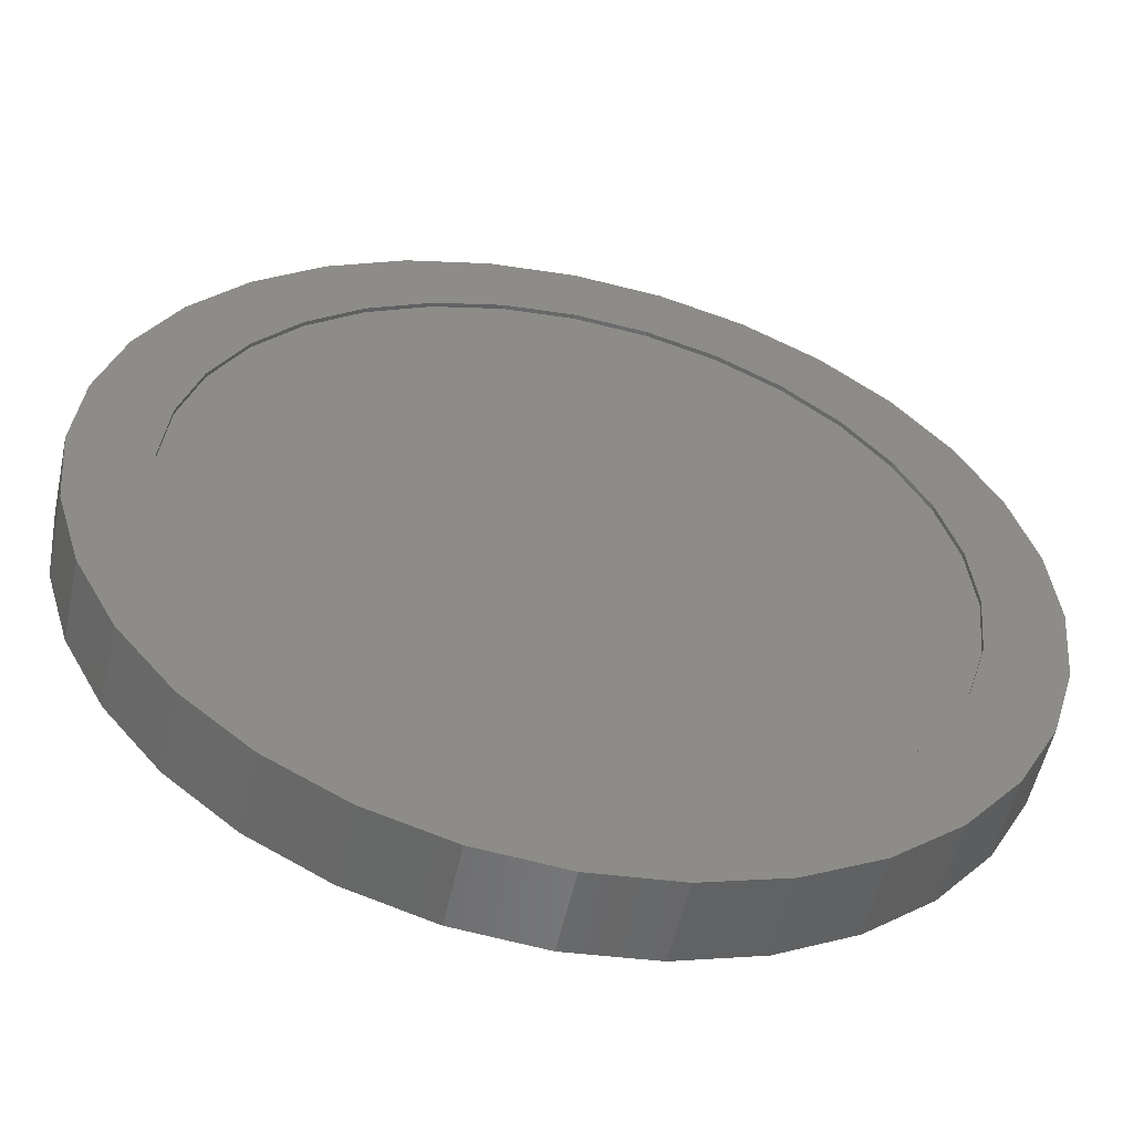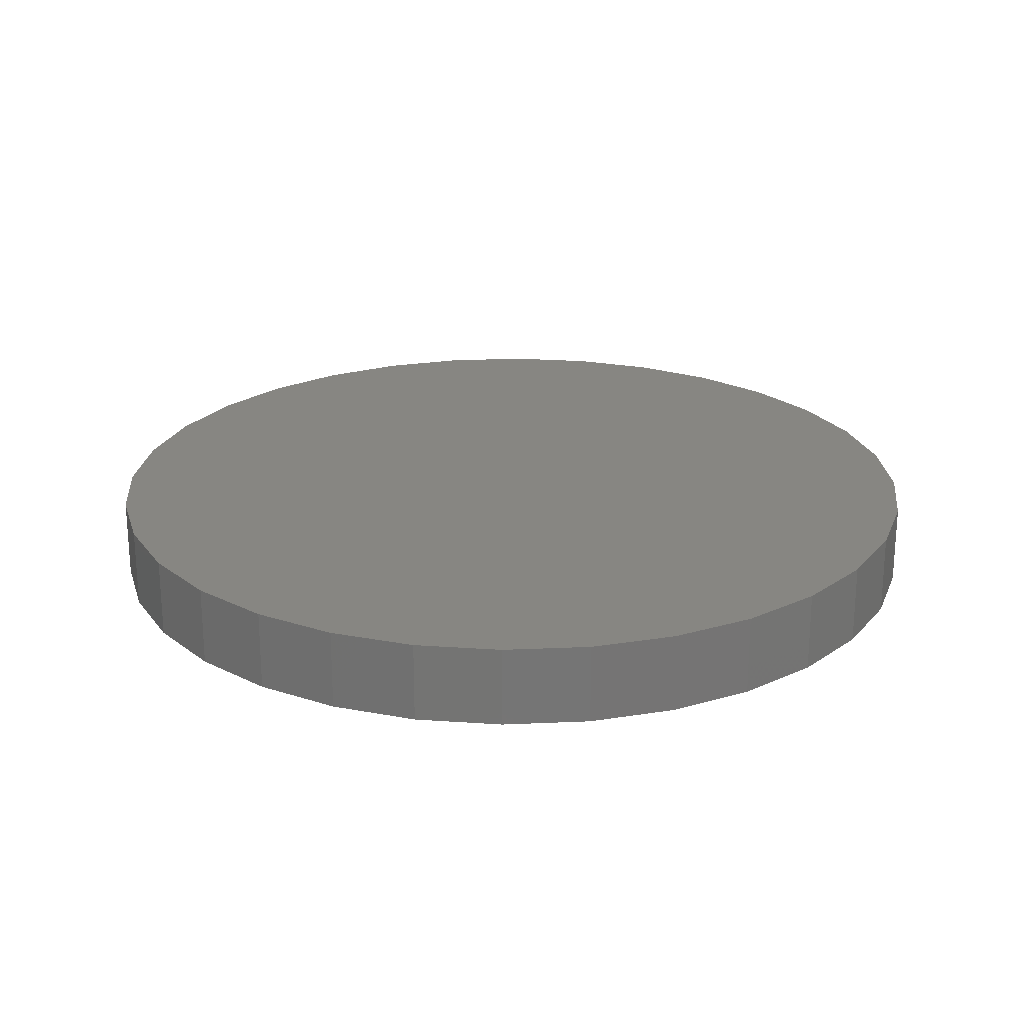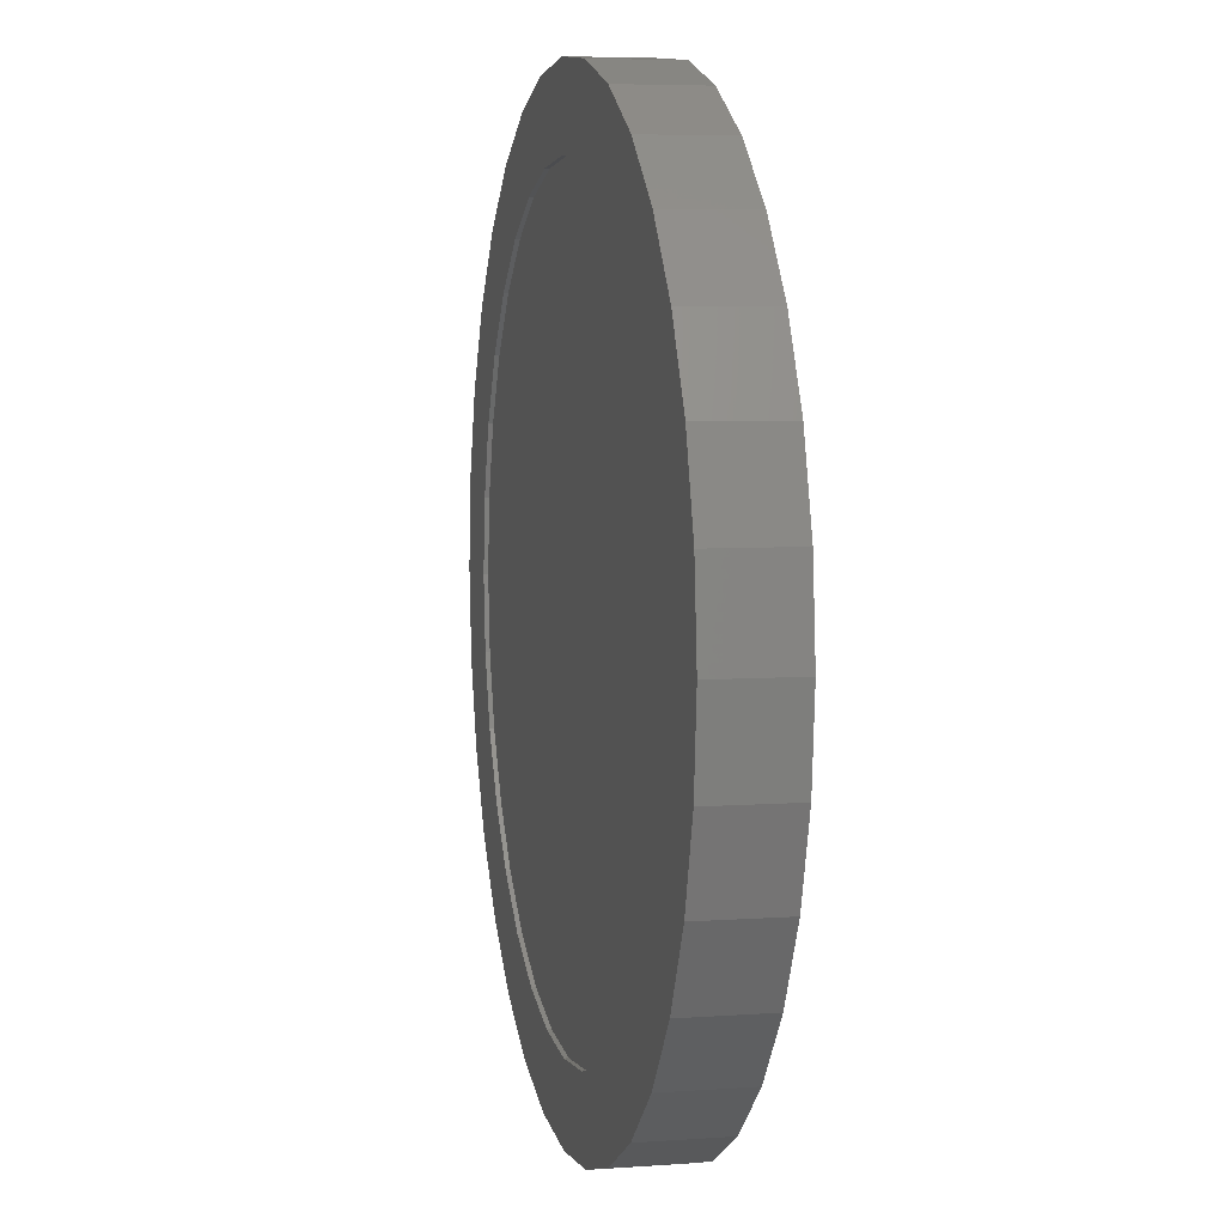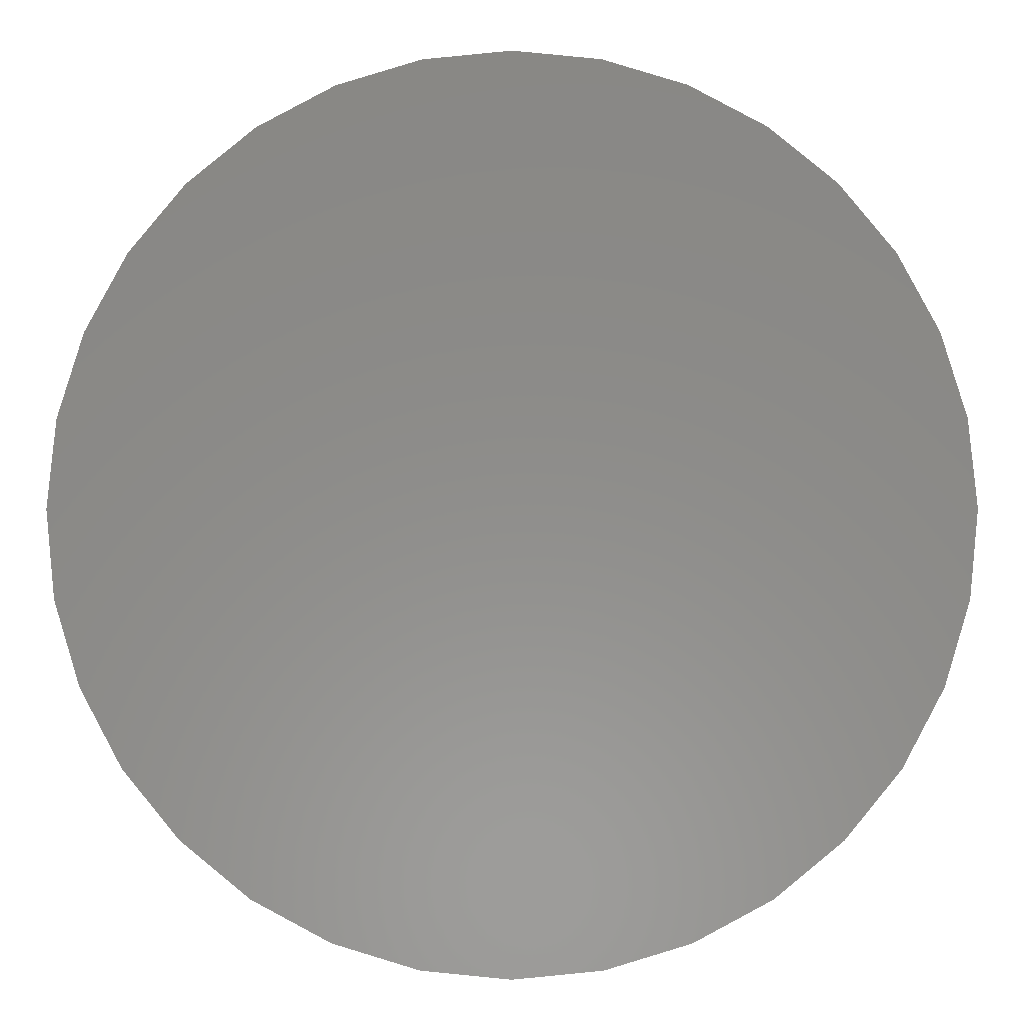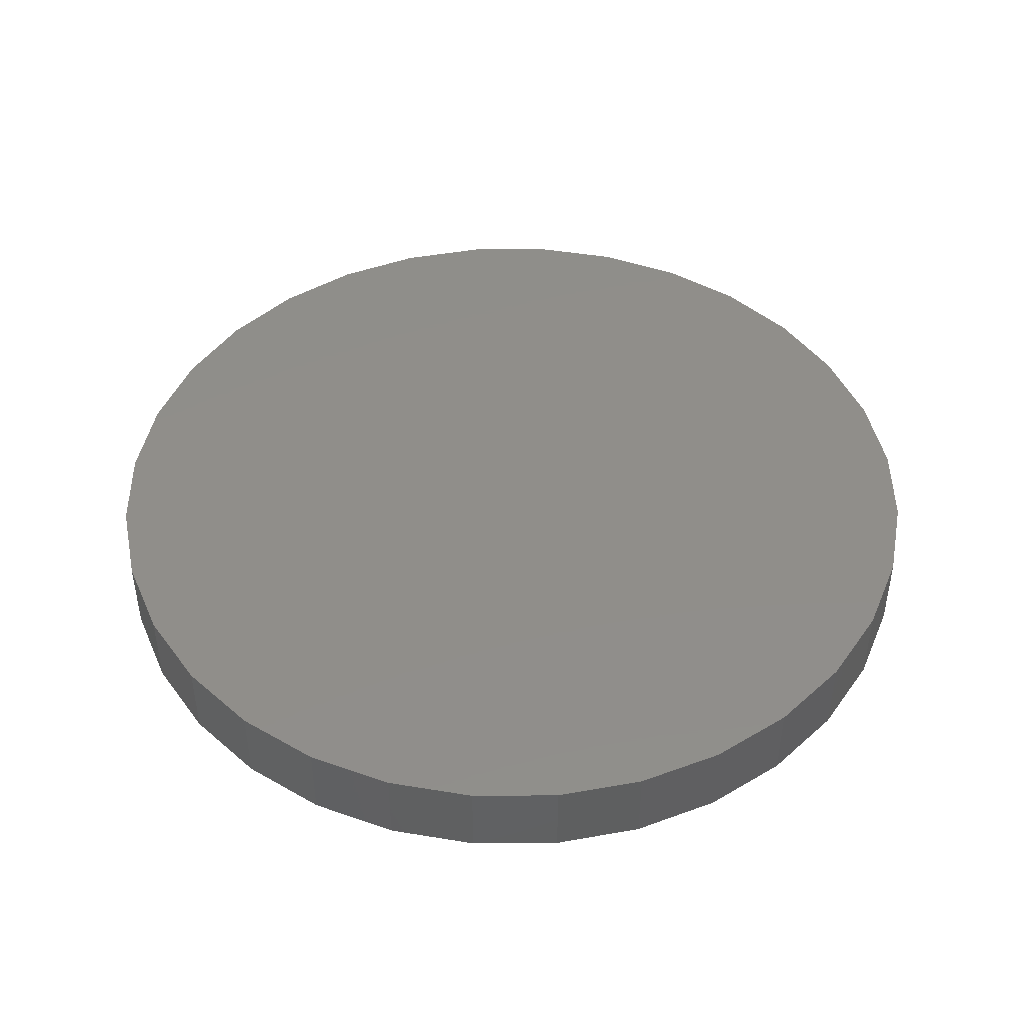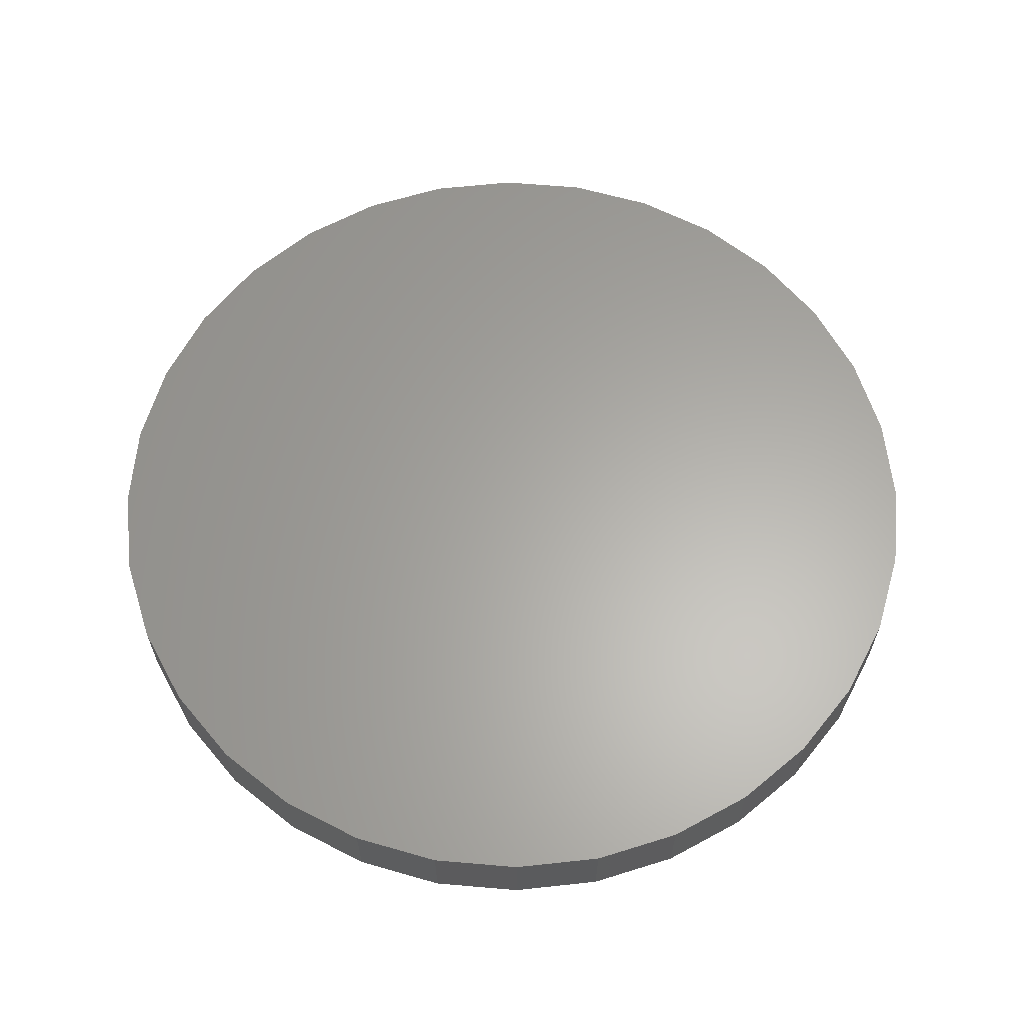
<metadata>
{"format":"stl","ext":"stl","renderer":"f3d","projection":"perspective","resolution":1024,"background":"white","views":[{"elev":-54.5,"azim":167.7,"up":"+Y"},{"elev":22.7,"azim":170.0,"up":"+Z"},{"elev":5.8,"azim":-102.5,"up":"+Y"},{"elev":-4.2,"azim":0.2,"up":"+Y"},{"elev":45.5,"azim":140.2,"up":"+Z"},{"elev":62.7,"azim":-79.4,"up":"+Z"}]}
</metadata>
<code>
# stl→obj: 128 verts, 252 faces
v -0.1217 -0.6514 0
v 0.007895 -0.6641 0
v -0.4392 -0.6691 0
v 0.1375 -0.6514 0
v 0.455 -0.6691 0
v 0.007895 0.6641 0
v -0.1217 0.6514 0
v -0.4392 0.6691 0
v -0.3001 0.7435 0
v -0.1491 0.7893 0
v 0.007895 0.8048 0
v 0.1649 0.7893 0
v 0.3159 0.7435 0
v 0.455 0.6691 0
v 0.1375 0.6514 0
v 0.007895 -0.8048 0
v -0.1491 -0.7893 0
v -0.3001 -0.7435 0
v 0.3159 -0.7435 0
v 0.1649 -0.7893 0
v -0.3611 0.5522 0
v -0.5612 0.5691 0
v -0.2463 0.6136 0
v -0.6057 0.2542 0
v -0.7356 0.308 0
v -0.5443 0.369 0
v -0.6612 0.4471 0
v -0.4617 0.4696 0
v -0.4617 -0.4696 0
v -0.6612 -0.4471 0
v -0.5443 -0.369 0
v -0.7356 -0.308 0
v -0.6057 -0.2542 0
v -0.7814 -0.157 0
v -0.6435 -0.1296 0
v -0.7969 9.855e-17 0
v -0.6562 8.133e-17 0
v -0.7814 0.157 0
v -0.6435 0.1296 0
v -0.2463 -0.6136 0
v -0.5612 -0.5691 0
v -0.3611 -0.5522 0
v 0.3769 0.5522 0
v 0.2621 0.6136 0
v 0.577 0.5691 0
v 0.6215 0.2542 0
v 0.5601 0.369 0
v 0.7514 0.308 0
v 0.4775 0.4696 0
v 0.677 0.4471 0
v 0.4775 -0.4696 0
v 0.5601 -0.369 0
v 0.677 -0.4471 0
v 0.6215 -0.2542 0
v 0.7514 -0.308 0
v 0.6593 -0.1296 0
v 0.7972 -0.157 0
v 0.672 0 0
v 0.8127 -1.971e-16 0
v 0.6593 0.1296 0
v 0.7972 0.157 0
v 0.2621 -0.6136 0
v 0.3769 -0.5522 0
v 0.577 -0.5691 0
v 0.1375 -0.6514 0.007812
v 0.2621 -0.6136 0.007812
v 0.3769 -0.5522 0.007812
v 0.4775 -0.4696 0.007812
v 0.5601 -0.369 0.007812
v 0.6215 -0.2542 0.007812
v 0.6593 -0.1296 0.007812
v 0.672 0 0.007812
v 0.007895 -0.6641 0.007812
v -0.1217 -0.6514 0.007812
v -0.2463 -0.6136 0.007812
v -0.3611 -0.5522 0.007812
v -0.4617 -0.4696 0.007812
v -0.5443 -0.369 0.007812
v -0.6057 -0.2542 0.007812
v -0.6435 -0.1296 0.007812
v -0.6562 8.133e-17 0.007812
v -0.1217 0.6514 0.007812
v -0.2463 0.6136 0.007812
v -0.3611 0.5522 0.007812
v -0.4617 0.4696 0.007812
v -0.5443 0.369 0.007812
v -0.6057 0.2542 0.007812
v -0.6435 0.1296 0.007812
v 0.007895 0.6641 0.007812
v 0.1375 0.6514 0.007812
v 0.2621 0.6136 0.007812
v 0.3769 0.5522 0.007812
v 0.4775 0.4696 0.007812
v 0.5601 0.369 0.007812
v 0.6215 0.2542 0.007812
v 0.6593 0.1296 0.007812
v 0.8127 0 0.1484
v 0.7972 -0.157 0.1484
v 0.7514 -0.308 0.1484
v 0.677 -0.4471 0.1484
v 0.577 -0.5691 0.1484
v 0.455 -0.6691 0.1484
v 0.3159 -0.7435 0.1484
v 0.1649 -0.7893 0.1484
v 0.007895 -0.8048 0.1484
v -0.1491 -0.7893 0.1484
v -0.3001 -0.7435 0.1484
v -0.4392 -0.6691 0.1484
v -0.5612 -0.5691 0.1484
v -0.6612 -0.4471 0.1484
v -0.7356 -0.308 0.1484
v -0.7814 -0.157 0.1484
v -0.7969 9.855e-17 0.1484
v -0.7814 0.157 0.1484
v -0.7356 0.308 0.1484
v -0.6612 0.4471 0.1484
v -0.5612 0.5691 0.1484
v -0.4392 0.6691 0.1484
v -0.3001 0.7435 0.1484
v -0.1491 0.7893 0.1484
v 0.007895 0.8048 0.1484
v 0.1649 0.7893 0.1484
v 0.3159 0.7435 0.1484
v 0.455 0.6691 0.1484
v 0.577 0.5691 0.1484
v 0.677 0.4471 0.1484
v 0.7514 0.308 0.1484
v 0.7972 0.157 0.1484
f 1 2 3
f 2 4 5
f 6 7 8
f 6 8 9
f 6 9 10
f 6 10 11
f 6 11 12
f 6 12 13
f 6 13 14
f 6 14 15
f 16 17 18
f 16 18 3
f 16 3 2
f 16 2 5
f 16 5 19
f 16 19 20
f 21 22 23
f 23 22 8
f 23 8 7
f 24 25 26
f 26 25 27
f 26 27 28
f 28 27 22
f 28 22 21
f 29 30 31
f 31 30 32
f 31 32 33
f 33 32 34
f 33 34 35
f 35 34 36
f 35 36 37
f 37 36 38
f 37 38 39
f 39 38 25
f 39 25 24
f 1 3 40
f 40 3 41
f 40 41 42
f 42 41 30
f 42 30 29
f 43 44 45
f 45 44 15
f 45 15 14
f 46 47 48
f 48 47 49
f 48 49 50
f 50 49 43
f 50 43 45
f 51 52 53
f 53 52 54
f 53 54 55
f 55 54 56
f 55 56 57
f 57 56 58
f 57 58 59
f 59 58 60
f 59 60 61
f 61 60 46
f 61 46 48
f 4 62 5
f 5 62 63
f 5 63 64
f 64 63 51
f 64 51 53
f 2 65 4
f 4 65 66
f 4 66 62
f 62 66 67
f 62 67 63
f 63 67 68
f 63 68 51
f 51 68 69
f 51 69 52
f 52 69 70
f 52 70 54
f 54 70 71
f 54 71 56
f 56 71 72
f 56 72 58
f 65 2 73
f 73 2 1
f 73 1 74
f 74 1 40
f 74 40 75
f 75 40 42
f 75 42 76
f 76 42 29
f 76 29 77
f 77 29 31
f 77 31 78
f 78 31 33
f 78 33 79
f 79 33 35
f 79 35 80
f 80 35 37
f 80 37 81
f 6 82 7
f 7 82 83
f 7 83 23
f 23 83 84
f 23 84 21
f 21 84 85
f 21 85 28
f 28 85 86
f 28 86 26
f 26 86 87
f 26 87 24
f 24 87 88
f 24 88 39
f 39 88 81
f 39 81 37
f 82 6 89
f 89 6 15
f 89 15 90
f 90 15 44
f 90 44 91
f 91 44 43
f 91 43 92
f 92 43 49
f 92 49 93
f 93 49 47
f 93 47 94
f 94 47 46
f 94 46 95
f 95 46 60
f 95 60 96
f 96 60 58
f 96 58 72
f 59 97 57
f 57 97 98
f 57 98 55
f 55 98 99
f 55 99 53
f 53 99 100
f 53 100 64
f 64 100 101
f 64 101 5
f 5 101 102
f 5 102 19
f 19 102 103
f 19 103 20
f 20 103 104
f 20 104 16
f 16 104 105
f 16 105 17
f 17 105 106
f 17 106 18
f 18 106 107
f 18 107 3
f 3 107 108
f 3 108 41
f 41 108 109
f 41 109 30
f 30 109 110
f 30 110 32
f 32 110 111
f 32 111 34
f 34 111 112
f 34 112 36
f 36 112 113
f 36 113 38
f 38 113 114
f 38 114 25
f 25 114 115
f 25 115 27
f 27 115 116
f 27 116 22
f 22 116 117
f 22 117 8
f 8 117 118
f 8 118 9
f 9 118 119
f 9 119 10
f 10 119 120
f 10 120 11
f 11 120 121
f 11 121 12
f 12 121 122
f 12 122 13
f 13 122 123
f 13 123 14
f 14 123 124
f 14 124 45
f 45 124 125
f 45 125 50
f 50 125 126
f 50 126 48
f 48 126 127
f 48 127 61
f 61 127 128
f 61 128 59
f 59 128 97
f 120 122 121
f 122 120 123
f 123 120 119
f 123 119 124
f 124 119 118
f 124 118 125
f 125 118 117
f 125 117 126
f 126 117 116
f 126 116 127
f 127 116 115
f 127 115 128
f 128 115 114
f 128 114 97
f 97 114 113
f 97 113 98
f 98 113 112
f 98 112 99
f 99 112 111
f 99 111 100
f 100 111 110
f 100 110 101
f 101 110 109
f 101 109 102
f 102 109 108
f 102 108 103
f 103 108 107
f 103 107 104
f 104 107 106
f 104 106 105
f 71 96 72
f 81 88 80
f 80 88 87
f 80 87 79
f 79 87 86
f 79 86 78
f 78 86 85
f 78 85 77
f 77 85 84
f 77 84 76
f 76 84 83
f 76 83 75
f 75 83 82
f 75 82 74
f 74 82 89
f 74 89 73
f 73 89 90
f 73 90 65
f 65 90 91
f 65 91 66
f 66 91 92
f 66 92 67
f 67 92 93
f 67 93 68
f 68 93 94
f 68 94 69
f 69 94 95
f 69 95 70
f 70 95 96
f 70 96 71

</code>
